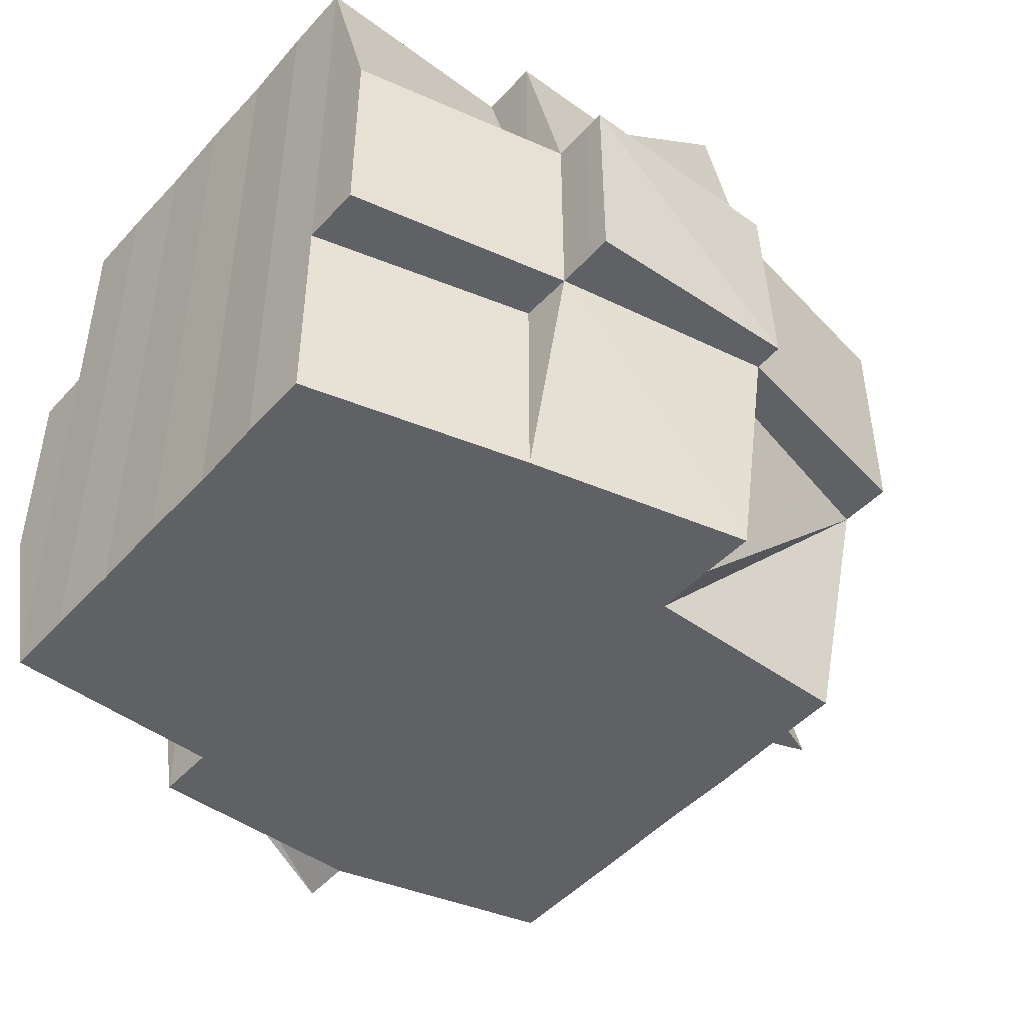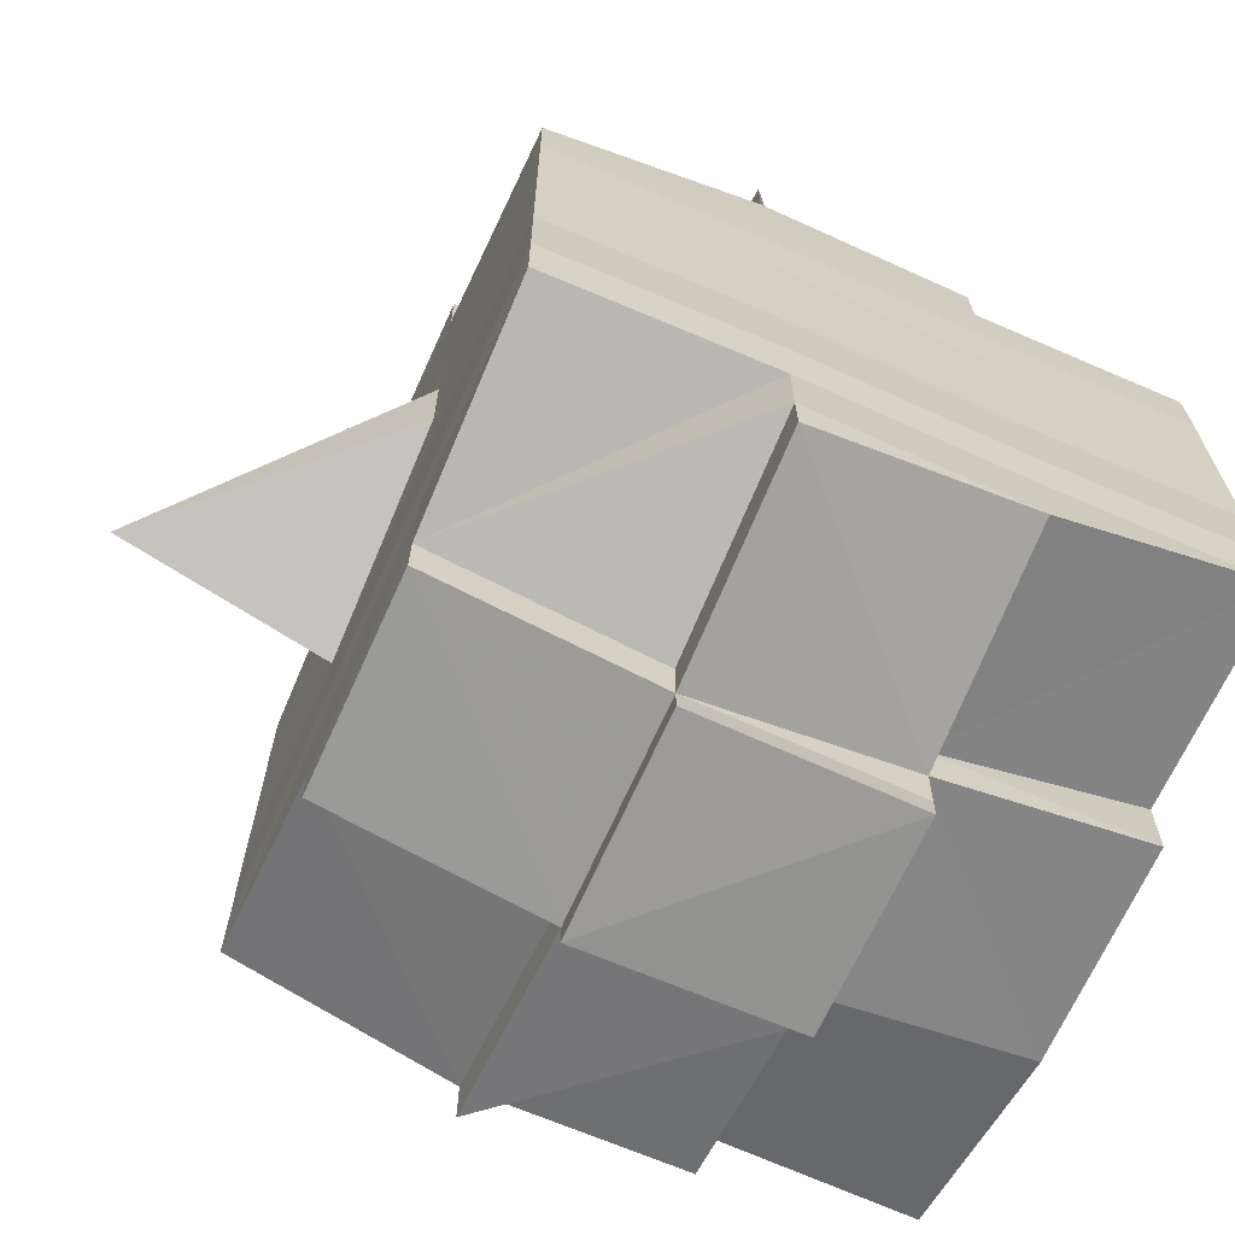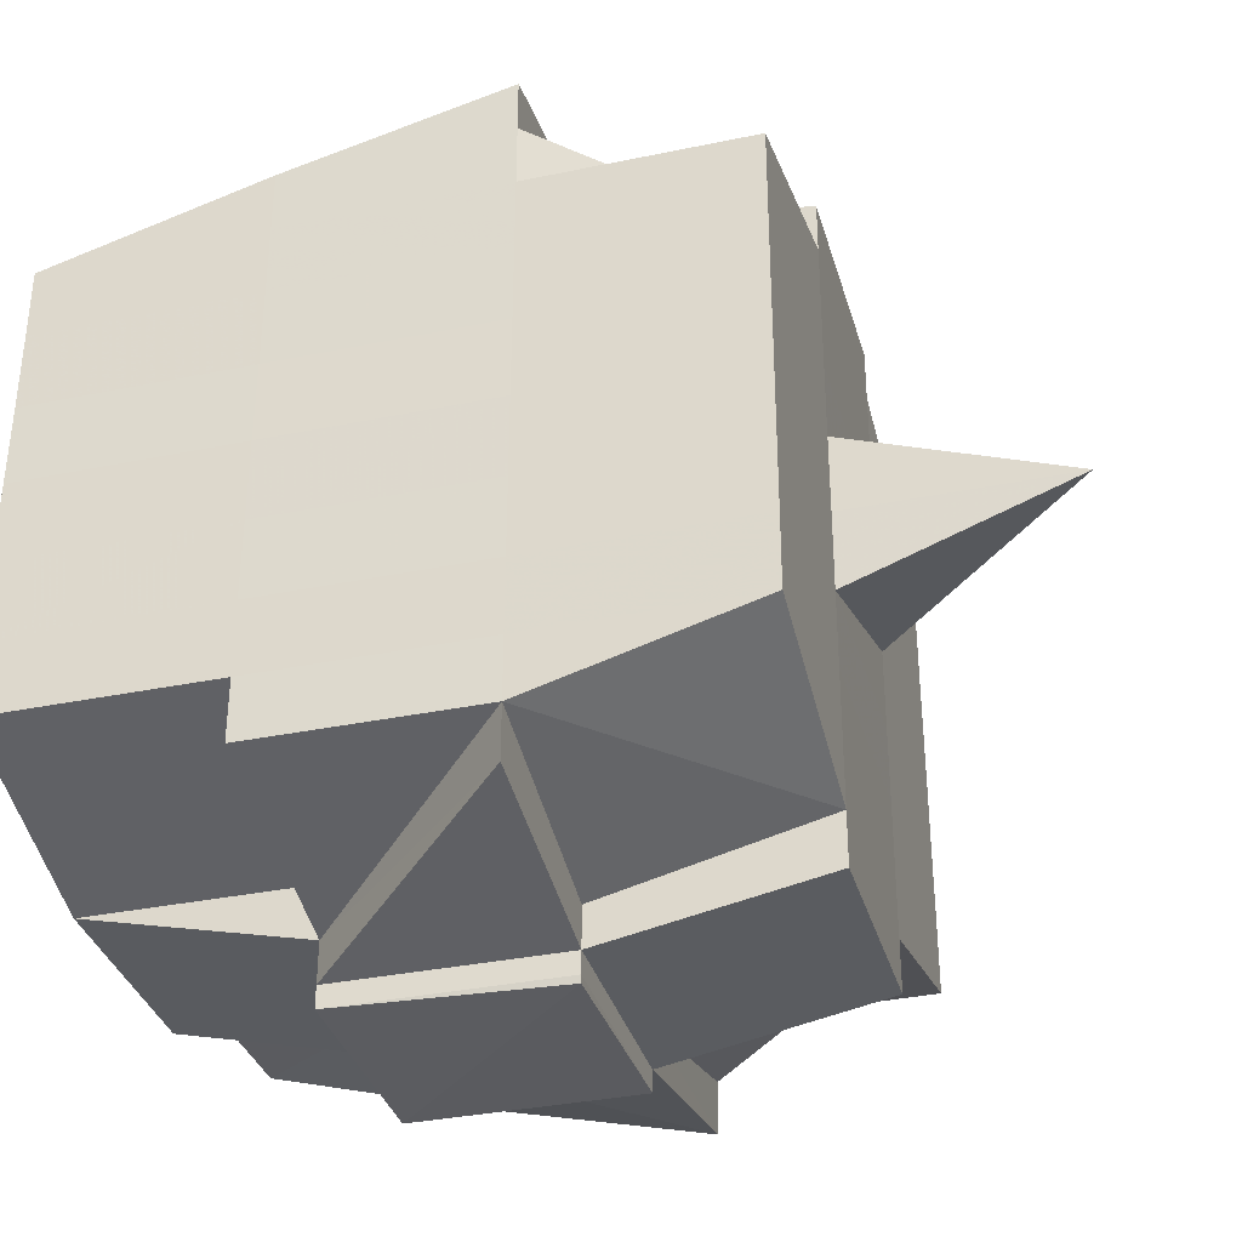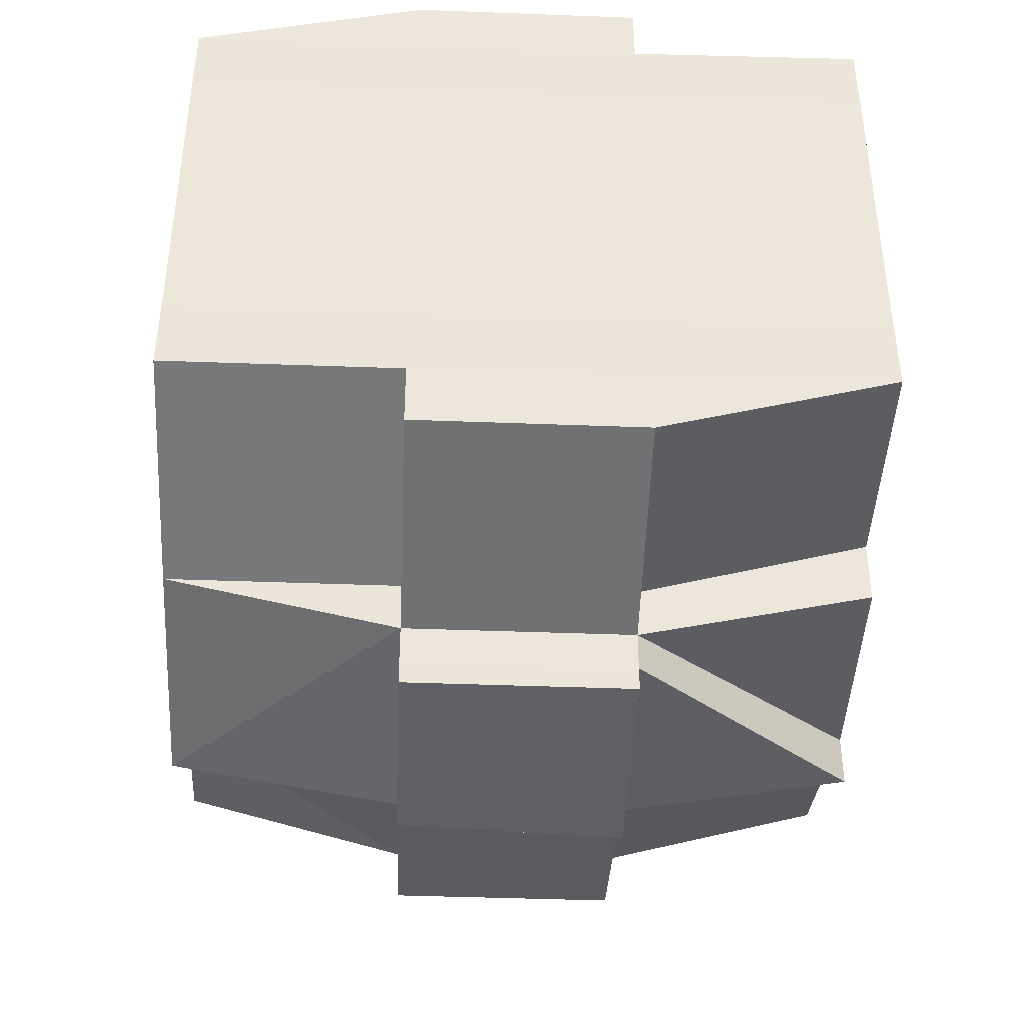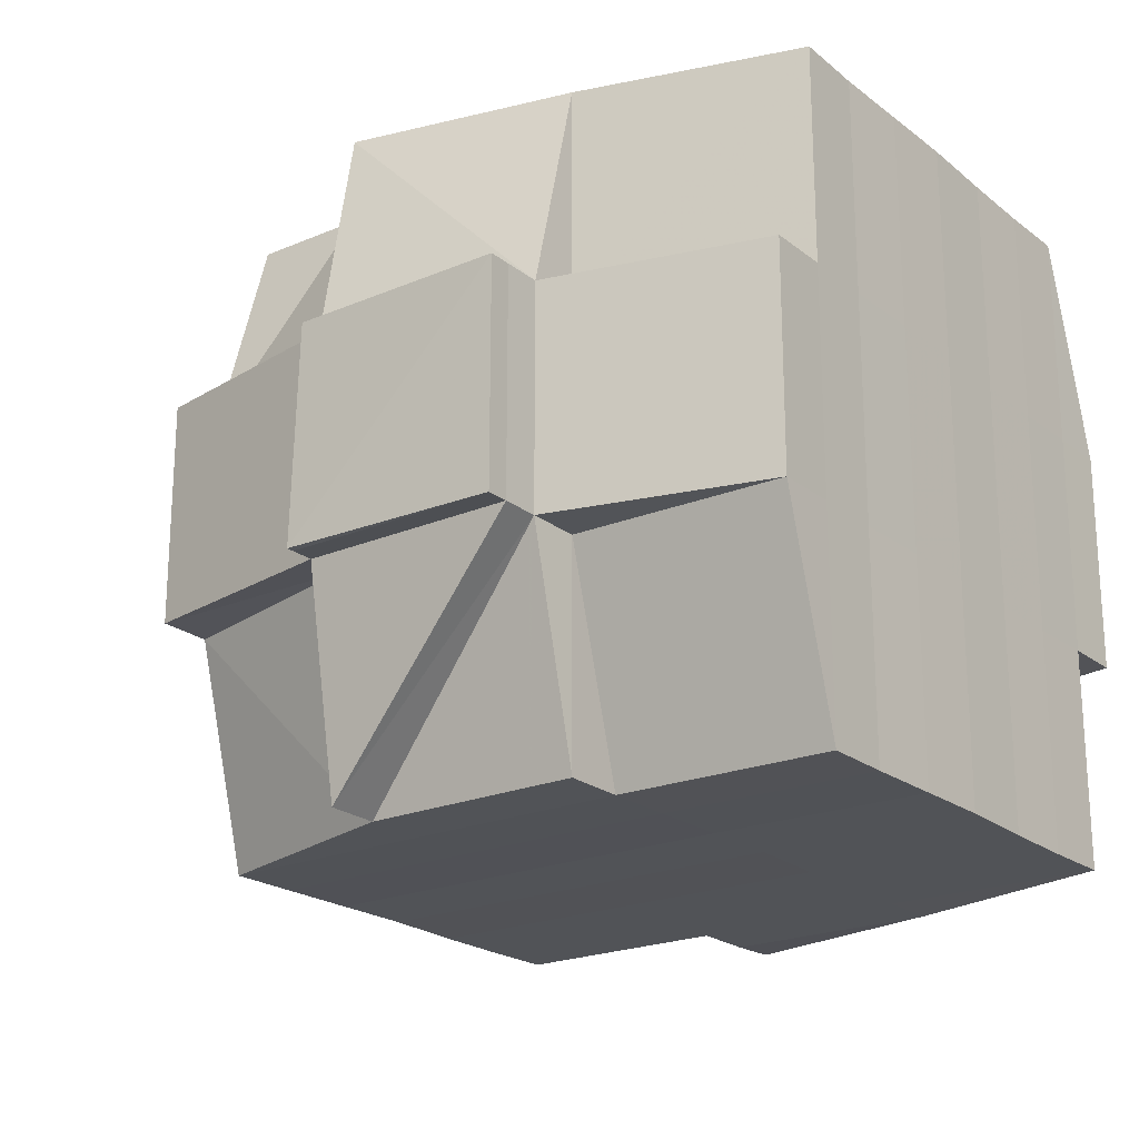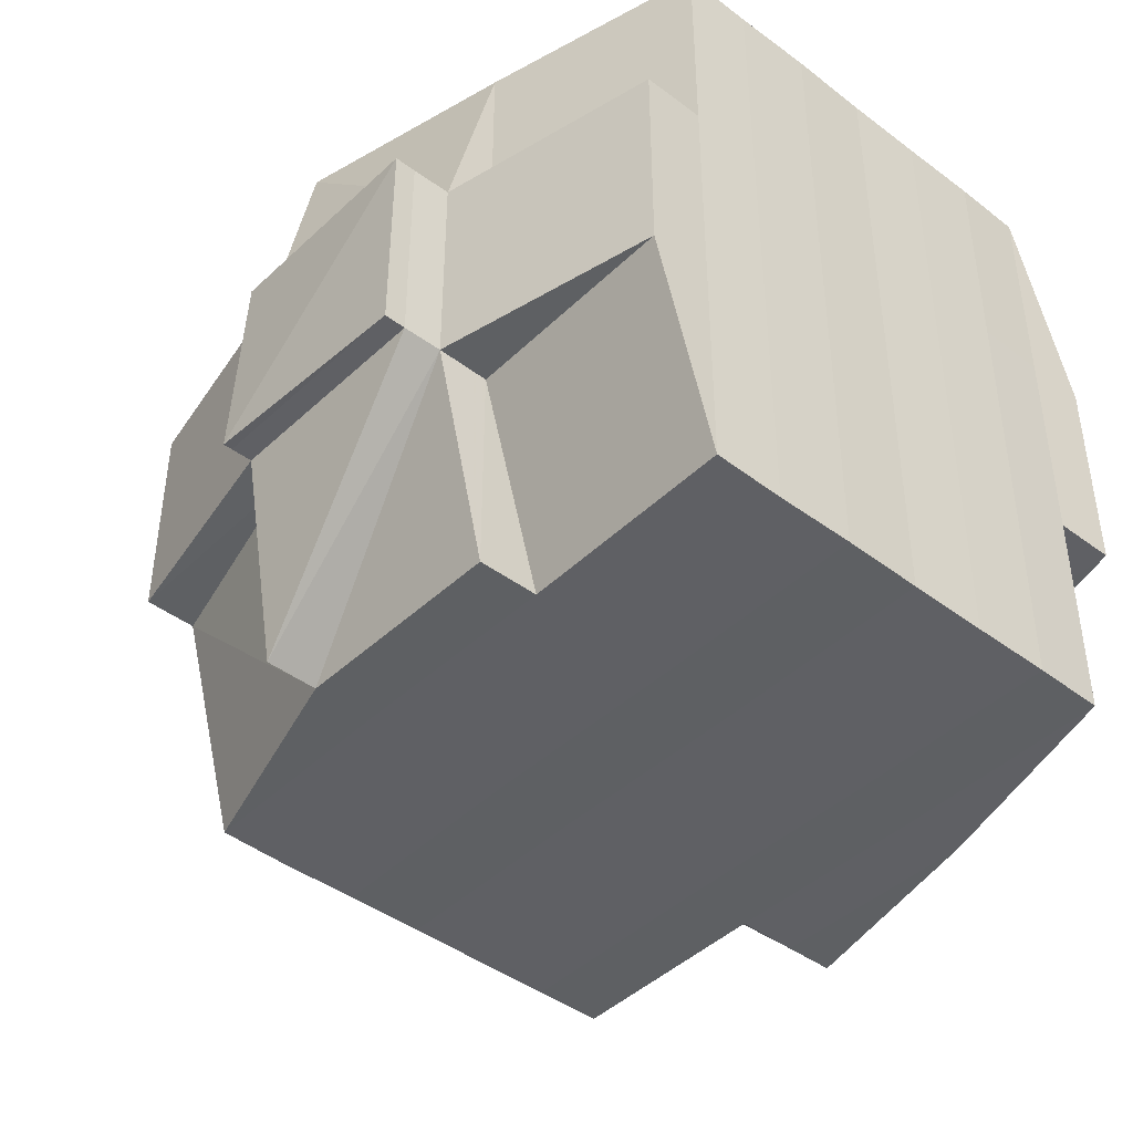
<metadata>
{"format":"obj","ext":"obj","renderer":"f3d","projection":"perspective","resolution":1024,"background":"white","views":[{"elev":-47.1,"azim":-39.5,"up":"+Y"},{"elev":-67.3,"azim":156.0,"up":"+Z"},{"elev":-34.8,"azim":15.4,"up":"+Z"},{"elev":-42.4,"azim":-92.3,"up":"+Z"},{"elev":-21.5,"azim":-143.4,"up":"+Y"},{"elev":-43.3,"azim":-131.7,"up":"+Y"}]}
</metadata>
<code>
o 5269
v 2205 1910 15.08
v 2205 1910 15.08
v 2205 1910 15.08
v 2205 1910 15.08
v 2205 1910 15.08
v 2205 1910 15.08
v 2205 1910 15.08
v 2205 1910 15.08
v 2205 1910 15.08
v 2205 1910 15.08
v 2205 1910 15.08
v 2205 1910 15.08
v 2205 1910 15.08
v 2205 1910 15.08
v 2205 1910 15.08
v 2205 1910 15.08
v 2205 1910 15.08
v 2205 1910 15.08
v 2205 1910 15.08
v 2205 1910 15.08
v 2205 1910 15.08
v 2205 1910 15.08
v 2205 1910 15.08
v 2205 1910 15.08
v 2205 1910 15.08
v 2205 1910 15.08
v 2205 1910 15.08
v 2205 1910 15.08
v 2205 1910 15.08
v 2205 1910 15.08
v 2205 1910 15.08
v 2205 1910 15.08
v 2205 1910 15.08
v 2205 1910 15.08
v 2205 1910 15.08
v 2205 1910 15.08
v 2205 1910 15.08
v 2205 1910 15.08
v 2205 1910 15.08
v 2205 1910 15.08
v 2205 1910 15.08
v 2205 1910 15.08
v 2205 1910 15.08
v 2205 1910 15.08
v 2205 1910 15.08
v 2205 1910 15.08
v 2205 1910 15.08
v 2205 1910 15.08
v 2205 1910 15.08
v 2205 1910 15.08
v 2205 1910 15.08
v 2205 1910 15.08
v 2205 1910 15.08
v 2205 1910 15.08
v 2205 1910 15.08
v 2205 1910 15.08
v 2205 1910 15.08
v 2205 1910 15.08
v 2205 1910 15.08
v 2205 1910 15.08
v 2205 1910 15.08
v 2205 1910 15.08
v 2205 1910 15.08
v 2205 1910 15.08
v 2205 1910 15.08
v 2205 1910 15.08
v 2205 1910 15.08
v 2205 1910 15.08
v 2205 1910 15.08
v 2205 1910 15.08
v 2205 1910 15.08
v 2205 1910 15.08
v 2205 1910 15.08
v 2205 1910 15.08
v 2205 1910 15.08
v 2205 1910 15.08
v 2205 1910 15.08
v 2205 1910 15.09
v 2205 1910 15.09
v 2205 1910 15.09
v 2205 1910 15.09
v 2205 1910 15.08
v 2205 1910 15.09
v 2205 1910 15.09
v 2205 1910 15.1
v 2205 1910 15.09
v 2205 1910 15.09
v 2205 1910 15.08
v 2205 1910 15.08
v 2205 1910 15.08
v 2205 1910 15.09
v 2205 1910 15.09
v 2205 1910 15.09
v 2205 1910 15.1
v 2205 1910 15.1
v 2205 1910 15.1
v 2205 1910 15.1
v 2205 1910 15.1
v 2205 1910 15.09
v 2205 1910 15.1
v 2205 1910 15.1
v 2205 1910 15.1
v 2205 1910 15.11
v 2205 1910 15.1
v 2205 1910 15.1
v 2205 1910 15.1
v 2205 1910 15.1
v 2205 1910 15.1
v 2205 1910 15.1
v 2205 1910 15.1
v 2205 1910 15.1
v 2205 1910 15.11
v 2205 1910 15.11
v 2205 1910 15.11
v 2205 1910 15.11
v 2205 1910 15.11
v 2205 1910 15.11
v 2205 1910 15.1
v 2205 1910 15.11
v 2205 1910 15.11
v 2205 1910 15.11
v 2205 1910 15.11
v 2205 1910 15.11
v 2205 1910 15.11
v 2205 1910 15.11
v 2205 1910 15.11
v 2205 1910 15.11
v 2205 1910 15.11
v 2205 1910 15.11
v 2205 1910 15.11
v 2205 1910 15.11
v 2205 1910 15.11
v 2205 1910 15.11
v 2205 1910 15.11
v 2205 1910 15.11
v 2205 1910 15.11
v 2205 1910 15.11
v 2205 1910 15.11
v 2205 1910 15.11
v 2205 1910 15.11
v 2205 1910 15.11
v 2205 1910 15.11
v 2205 1910 15.11
v 2205 1910 15.11
v 2205 1910 15.11
v 2205 1910 15.11
v 2205 1910 15.11
v 2205 1910 15.11
v 2205 1910 15.11
v 2205 1910 15.11
v 2205 1910 15.11
v 2205 1910 15.11
v 2205 1910 15.11
v 2205 1910 15.11
v 2205 1910 15.11
v 2205 1910 15.11
v 2205 1910 15.11
v 2205 1910 15.11
v 2205 1910 15.11
v 2205 1910 15.11
v 2205 1910 15.1
v 2205 1910 15.1
v 2205 1910 15.1
v 2205 1910 15.1
v 2205 1910 15.1
v 2205 1910 15.1
v 2205 1910 15.1
v 2205 1910 15.09
v 2205 1910 15.1
v 2205 1910 15.09
v 2205 1910 15.09
v 2205 1910 15.1
v 2205 1910 15.11
v 2205 1910 15.1
v 2205 1910 15.11
v 2205 1910 15.11
v 2205 1910 15.1
v 2205 1910 15.11
v 2205 1910 15.11
v 2205 1910 15.1
v 2205 1910 15.1
v 2205 1910 15.11
v 2205 1910 15.11
v 2205 1910 15.11
v 2205 1910 15.11
v 2205 1910 15.11
v 2205 1910 15.11
v 2205 1910 15.11
v 2205 1910 15.11
v 2205 1910 15.11
v 2205 1910 15.11
v 2205 1910 15.11
v 2205 1910 15.11
v 2205 1910 15.1
v 2205 1910 15.11
v 2205 1910 15.11
v 2205 1910 15.11
v 2205 1910 15.11
v 2205 1910 15.11
v 2205 1910 15.11
v 2205 1910 15.11
v 2205 1910 15.11
v 2205 1910 15.11
v 2205 1910 15.11
v 2205 1910 15.11
v 2205 1910 15.11
v 2205 1910 15.1
v 2205 1910 15.11
v 2205 1910 15.1
v 2205 1910 15.1
v 2205 1910 15.1
v 2205 1910 15.11
v 2205 1910 15.1
v 2205 1910 15.1
v 2205 1910 15.1
v 2205 1910 15.1
v 2205 1910 15.1
v 2205 1910 15.1
v 2205 1910 15.09
v 2205 1910 15.1
v 2205 1910 15.1
v 2205 1910 15.1
v 2205 1910 15.09
v 2205 1910 15.09
v 2205 1910 15.09
v 2205 1910 15.09
v 2205 1910 15.09
v 2205 1910 15.09
v 2205 1910 15.09
v 2205 1910 15.09
v 2205 1910 15.09
v 2205 1910 15.08
v 2205 1910 15.08
v 2205 1910 15.09
v 2205 1910 15.08
v 2205 1910 15.08
v 2205 1910 15.08
v 2205 1910 15.08
v 2205 1910 15.09
v 2205 1910 15.09
v 2205 1910 15.08
v 2205 1910 15.08
v 2205 1910 15.08
v 2205 1910 15.08
v 2205 1910 15.08
v 2205 1910 15.08
v 2205 1910 15.08
v 2205 1910 15.08
v 2205 1910 15.08
v 2205 1910 15.08
v 2205 1910 15.08
v 2205 1910 15.08
v 2205 1910 15.08
v 2205 1910 15.08
v 2205 1910 15.08
v 2205 1910 15.09
v 2205 1910 15.08
v 2205 1910 15.08
v 2205 1910 15.08
v 2205 1910 15.08
v 2205 1910 15.08
v 2205 1910 15.08
v 2205 1910 15.08
v 2205 1910 15.08
v 2205 1910 15.08
v 2205 1910 15.08
v 2205 1910 15.08
v 2205 1910 15.08
v 2205 1910 15.08
v 2205 1910 15.08
v 2205 1910 15.08
v 2205 1910 15.08
v 2205 1910 15.09
v 2205 1910 15.09
v 2205 1910 15.09
v 2205 1910 15.08
v 2205 1910 15.09
v 2205 1910 15.09
v 2205 1910 15.09
v 2205 1910 15.09
v 2205 1910 15.1
v 2205 1910 15.09
v 2205 1910 15.09
v 2205 1910 15.1
v 2205 1910 15.1
v 2205 1910 15.1
v 2205 1910 15.1
v 2205 1910 15.1
v 2205 1910 15.09
v 2205 1910 15.09
v 2205 1910 15.1
v 2205 1910 15.1
v 2205 1910 15.1
v 2205 1910 15.1
v 2205 1910 15.1
v 2205 1910 15.1
v 2205 1910 15.1
v 2205 1910 15.11
v 2205 1910 15.1
v 2205 1910 15.1
v 2205 1910 15.11
v 2205 1910 15.11
v 2205 1910 15.11
v 2205 1910 15.11
v 2205 1910 15.11
v 2205 1910 15.11
v 2205 1910 15.11
v 2205 1910 15.11
v 2205 1910 15.11
v 2205 1910 15.11
v 2205 1910 15.11
v 2205 1910 15.11
v 2205 1910 15.11
v 2205 1910 15.11
v 2205 1910 15.11
v 2205 1910 15.11
v 2205 1910 15.08
v 2205 1910 15.08
v 2205 1910 15.08
v 2205 1910 15.08
v 2205 1910 15.08
v 2205 1910 15.08
v 2205 1910 15.08
v 2205 1910 15.08
v 2205 1910 15.09
v 2205 1910 15.1
v 2205 1910 15.1
v 2205 1910 15.1
v 2205 1910 15.09
v 2205 1910 15.1
v 2205 1910 15.1
v 2205 1910 15.1
v 2205 1910 15.1
v 2205 1910 15.09
v 2205 1910 15.1
v 2205 1910 15.1
v 2205 1910 15.11
v 2205 1910 15.11
v 2205 1910 15.11
v 2205 1910 15.11
v 2205 1910 15.11
v 2205 1910 15.11
v 2205 1910 15.11
v 2205 1910 15.11
v 2205 1910 15.11
v 2205 1910 15.11
v 2205 1910 15.11
v 2205 1910 15.11
v 2205 1910 15.11
v 2205 1910 15.11
v 2205 1910 15.11
v 2205 1910 15.11
v 2205 1910 15.11
v 2205 1910 15.11
v 2205 1910 15.11
v 2205 1910 15.11
v 2205 1910 15.11
v 2205 1910 15.11
v 2205 1910 15.11
v 2205 1910 15.11
v 2205 1910 15.11
f 1 2 3
f 2 4 5
f 1 6 7
f 8 9 10
f 11 12 10
f 13 14 8
f 14 15 16
f 16 17 9
f 18 19 17
f 20 21 19
f 22 23 12
f 24 25 23
f 26 24 27
f 28 29 22
f 29 30 31
f 32 28 33
f 34 20 35
f 36 37 35
f 35 38 39
f 40 39 41
f 42 43 41
f 34 44 20
f 44 45 38
f 46 44 34
f 47 46 34
f 48 46 49
f 50 47 51
f 52 53 50
f 47 54 55
f 56 47 57
f 56 55 58
f 59 60 56
f 61 58 62
f 63 64 61
f 65 64 66
f 63 67 68
f 64 69 67
f 70 71 69
f 72 73 71
f 70 72 74
f 75 72 76
f 77 78 72
f 78 79 80
f 81 80 72
f 72 80 82
f 80 83 82
f 82 83 53
f 80 84 83
f 79 85 84
f 86 84 80
f 83 87 88
f 89 88 90
f 84 91 83
f 91 92 87
f 83 91 93
f 84 94 91
f 95 94 84
f 85 96 94
f 94 97 91
f 97 98 92
f 91 97 99
f 94 100 97
f 96 101 100
f 102 100 94
f 101 103 104
f 100 105 97
f 97 105 106
f 100 104 105
f 107 104 100
f 105 108 98
f 104 109 105
f 109 110 108
f 105 109 111
f 104 112 109
f 113 112 104
f 112 114 109
f 113 115 116
f 114 117 110
f 109 114 118
f 114 119 117
f 120 121 119
f 122 123 114
f 124 125 114
f 125 126 123
f 127 128 120
f 128 129 130
f 131 127 132
f 133 120 132
f 129 134 135
f 136 135 137
f 132 138 115
f 139 137 138
f 140 134 141
f 142 140 139
f 143 141 144
f 145 142 146
f 147 145 148
f 149 144 150
f 151 150 152
f 153 154 149
f 154 155 156
f 157 156 158
f 159 152 160
f 159 160 161
f 162 161 163
f 162 159 164
f 165 163 166
f 167 166 168
f 165 162 169
f 170 168 171
f 172 162 165
f 173 159 162
f 172 173 162
f 174 172 165
f 173 175 159
f 175 148 159
f 176 173 172
f 176 175 173
f 177 178 172
f 179 175 176
f 180 177 174
f 181 172 174
f 179 182 175
f 183 182 184
f 185 179 176
f 186 179 185
f 182 187 188
f 189 190 187
f 191 190 192
f 185 193 194
f 195 196 185
f 196 197 198
f 199 197 200
f 201 197 202
f 203 202 204
f 205 200 206
f 207 185 181
f 208 185 207
f 205 208 209
f 209 208 207
f 207 194 210
f 211 212 209
f 209 207 213
f 213 210 214
f 213 207 215
f 216 209 213
f 118 209 216
f 217 211 216
f 216 213 218
f 218 214 219
f 218 213 220
f 221 216 218
f 111 216 221
f 222 217 221
f 221 218 223
f 223 219 224
f 223 218 225
f 226 221 223
f 106 221 226
f 227 222 226
f 226 223 228
f 228 224 45
f 228 223 229
f 230 226 228
f 99 226 230
f 231 227 230
f 230 228 44
f 44 228 232
f 46 230 44
f 233 231 46
f 93 230 46
f 229 234 235
f 236 235 237
f 238 239 235
f 239 240 234
f 235 234 241
f 235 241 242
f 20 235 242
f 241 243 242
f 242 243 244
f 242 244 245
f 246 247 245
f 245 248 249
f 250 249 251
f 252 253 251
f 243 254 244
f 244 254 255
f 241 256 243
f 234 256 241
f 256 171 257
f 254 258 259
f 260 259 261
f 262 263 261
f 264 265 263
f 266 267 261
f 268 269 267
f 270 271 266
f 272 273 254
f 274 275 269
f 276 274 271
f 254 277 276
f 277 274 276
f 278 277 254
f 273 279 277
f 277 280 274
f 279 281 280
f 282 280 277
f 283 284 282
f 284 285 286
f 286 287 280
f 281 288 287
f 280 289 274
f 280 287 289
f 274 289 81
f 289 290 275
f 287 291 289
f 289 291 86
f 291 292 290
f 287 293 291
f 169 293 287
f 288 294 293
f 293 295 291
f 291 295 95
f 295 296 292
f 293 297 295
f 164 297 293
f 294 298 297
f 297 299 295
f 295 299 102
f 299 300 296
f 297 301 299
f 298 302 301
f 303 301 297
f 301 304 299
f 299 304 107
f 304 305 300
f 304 306 305
f 301 307 304
f 307 132 304
f 148 307 301
f 148 308 307
f 309 308 310
f 308 311 312
f 313 314 311
f 315 314 316
f 317 318 319
f 320 321 318
f 322 323 324
f 225 325 234
f 234 325 256
f 325 170 256
f 256 170 278
f 325 326 170
f 220 326 325
f 240 327 325
f 327 180 326
f 326 328 329
f 174 330 328
f 326 174 331
f 215 174 326
f 332 333 334
f 335 336 333
f 337 338 339
f 340 341 342
f 343 344 345
f 346 347 344
f 348 349 350
f 351 352 349
f 353 354 352
f 126 355 351
f 355 353 356
f 130 356 351
f 357 358 359
f 359 360 361

</code>
